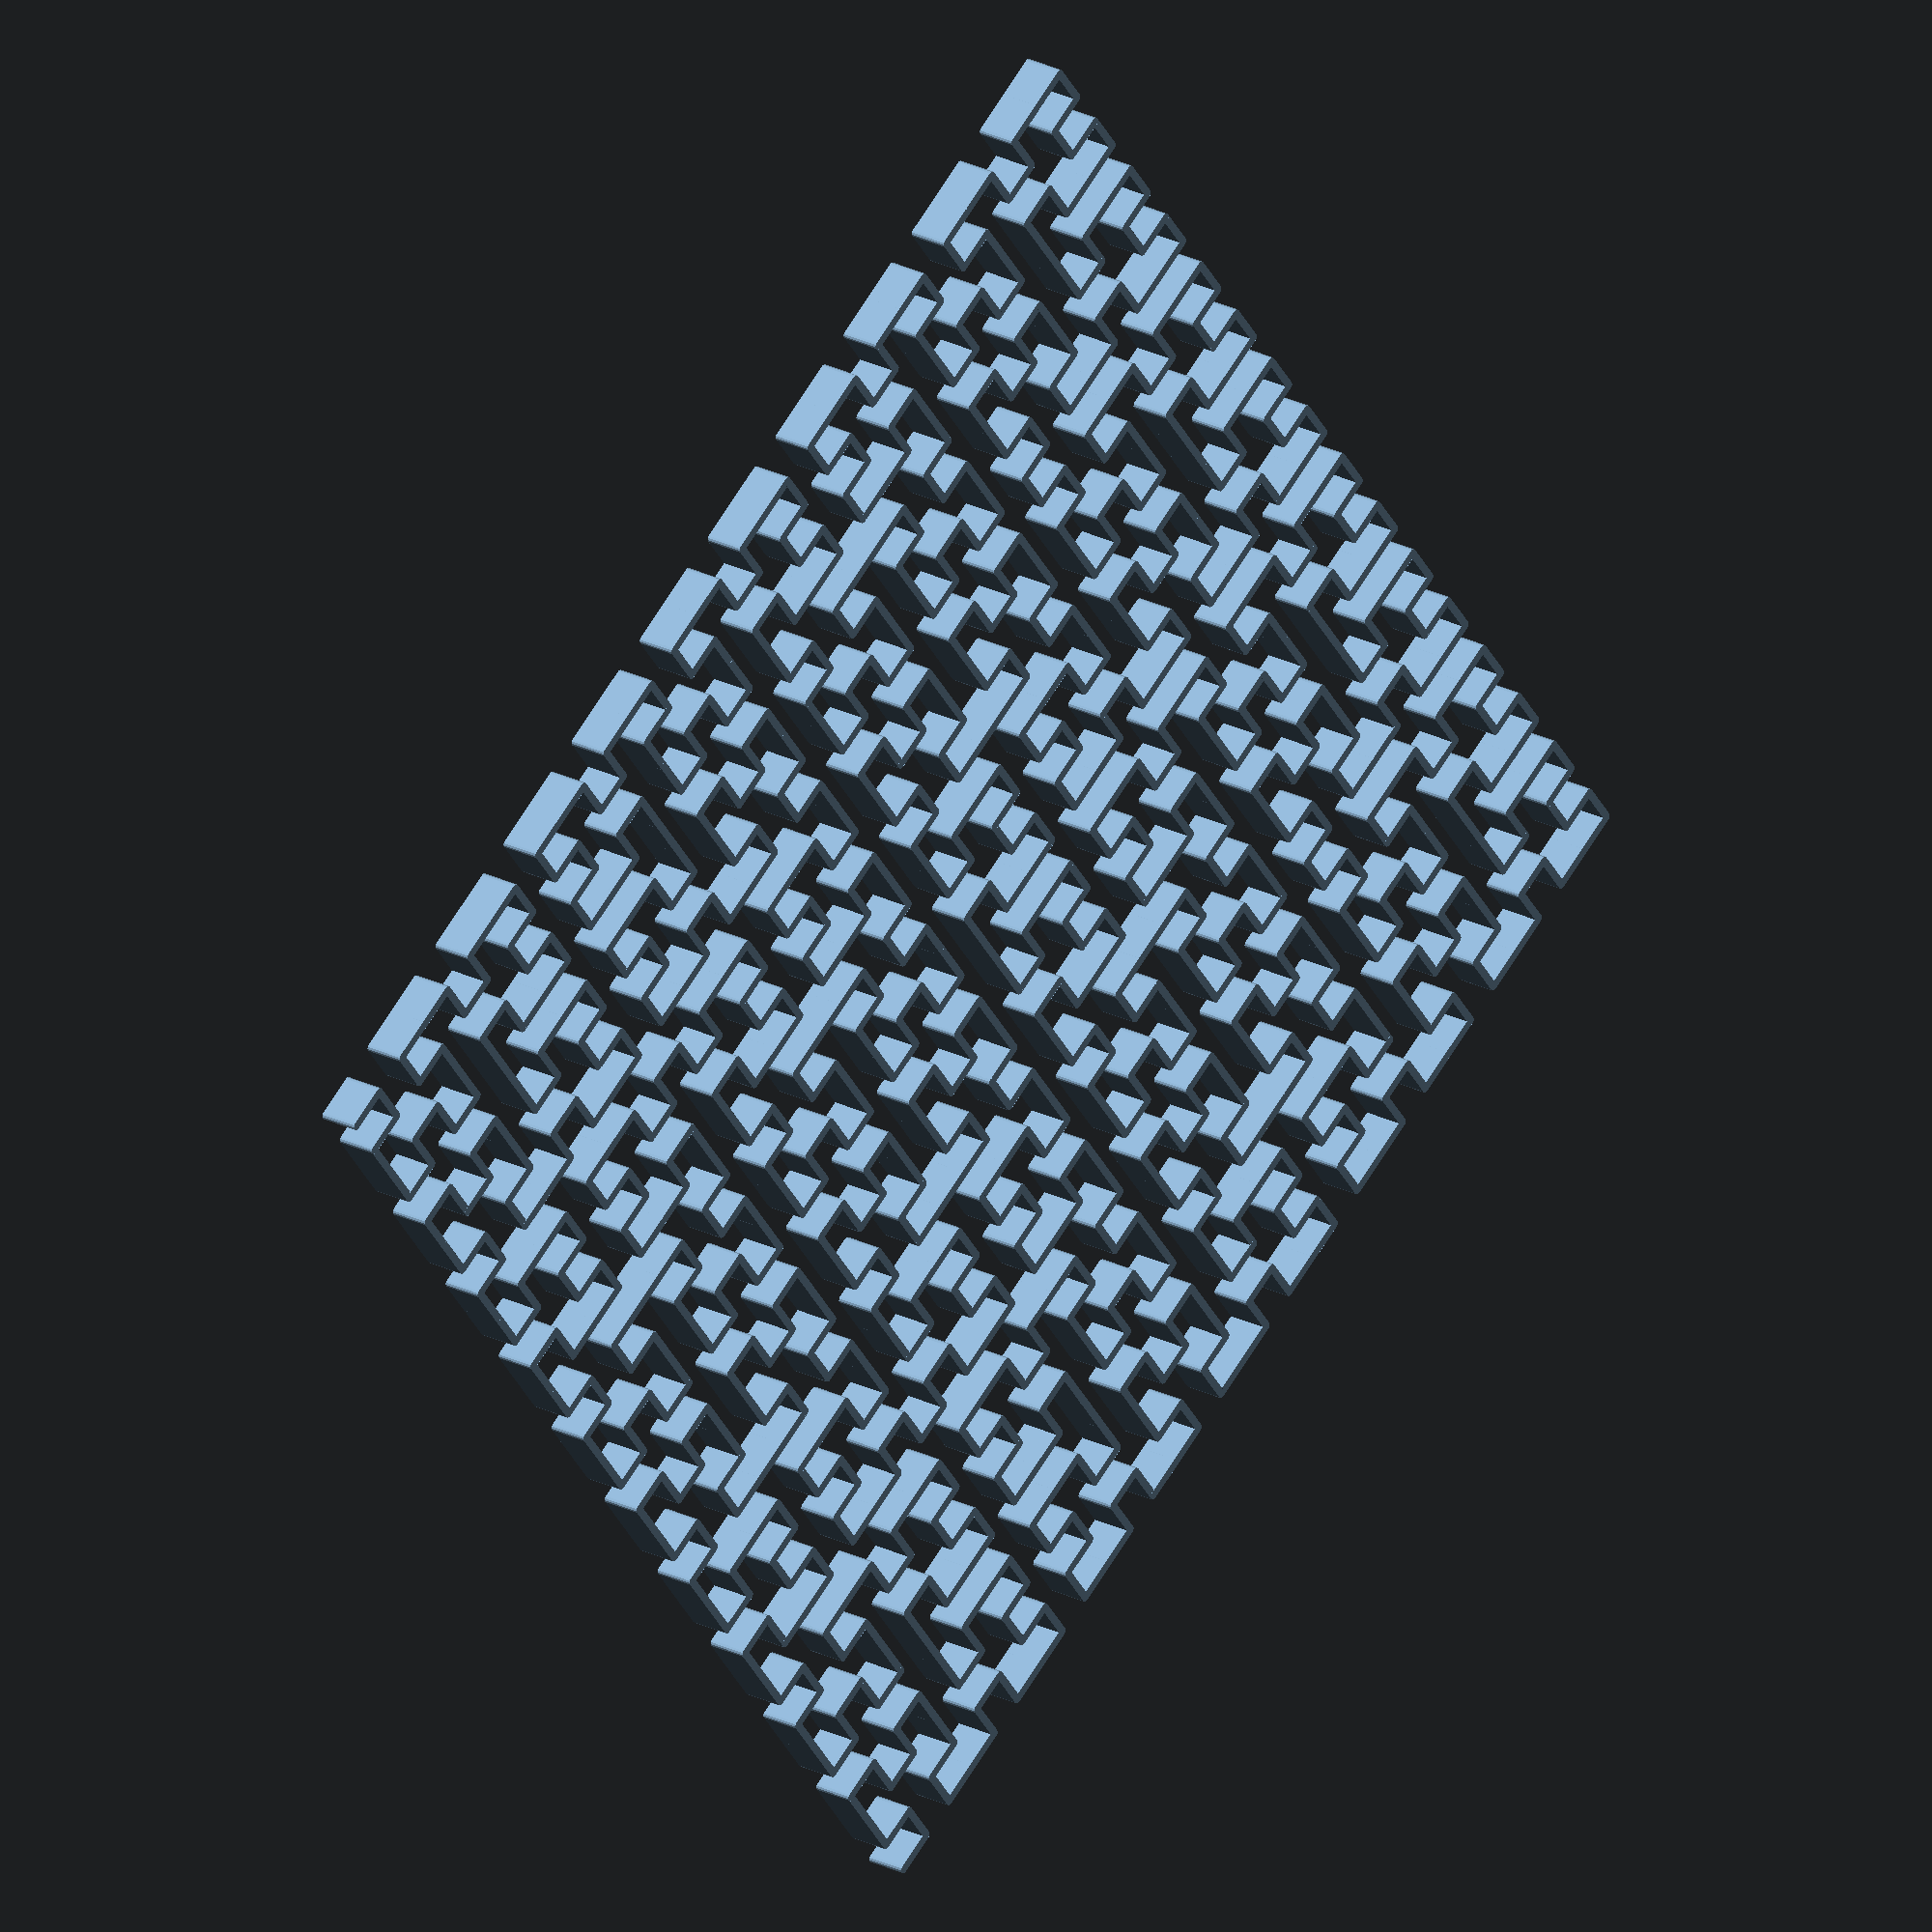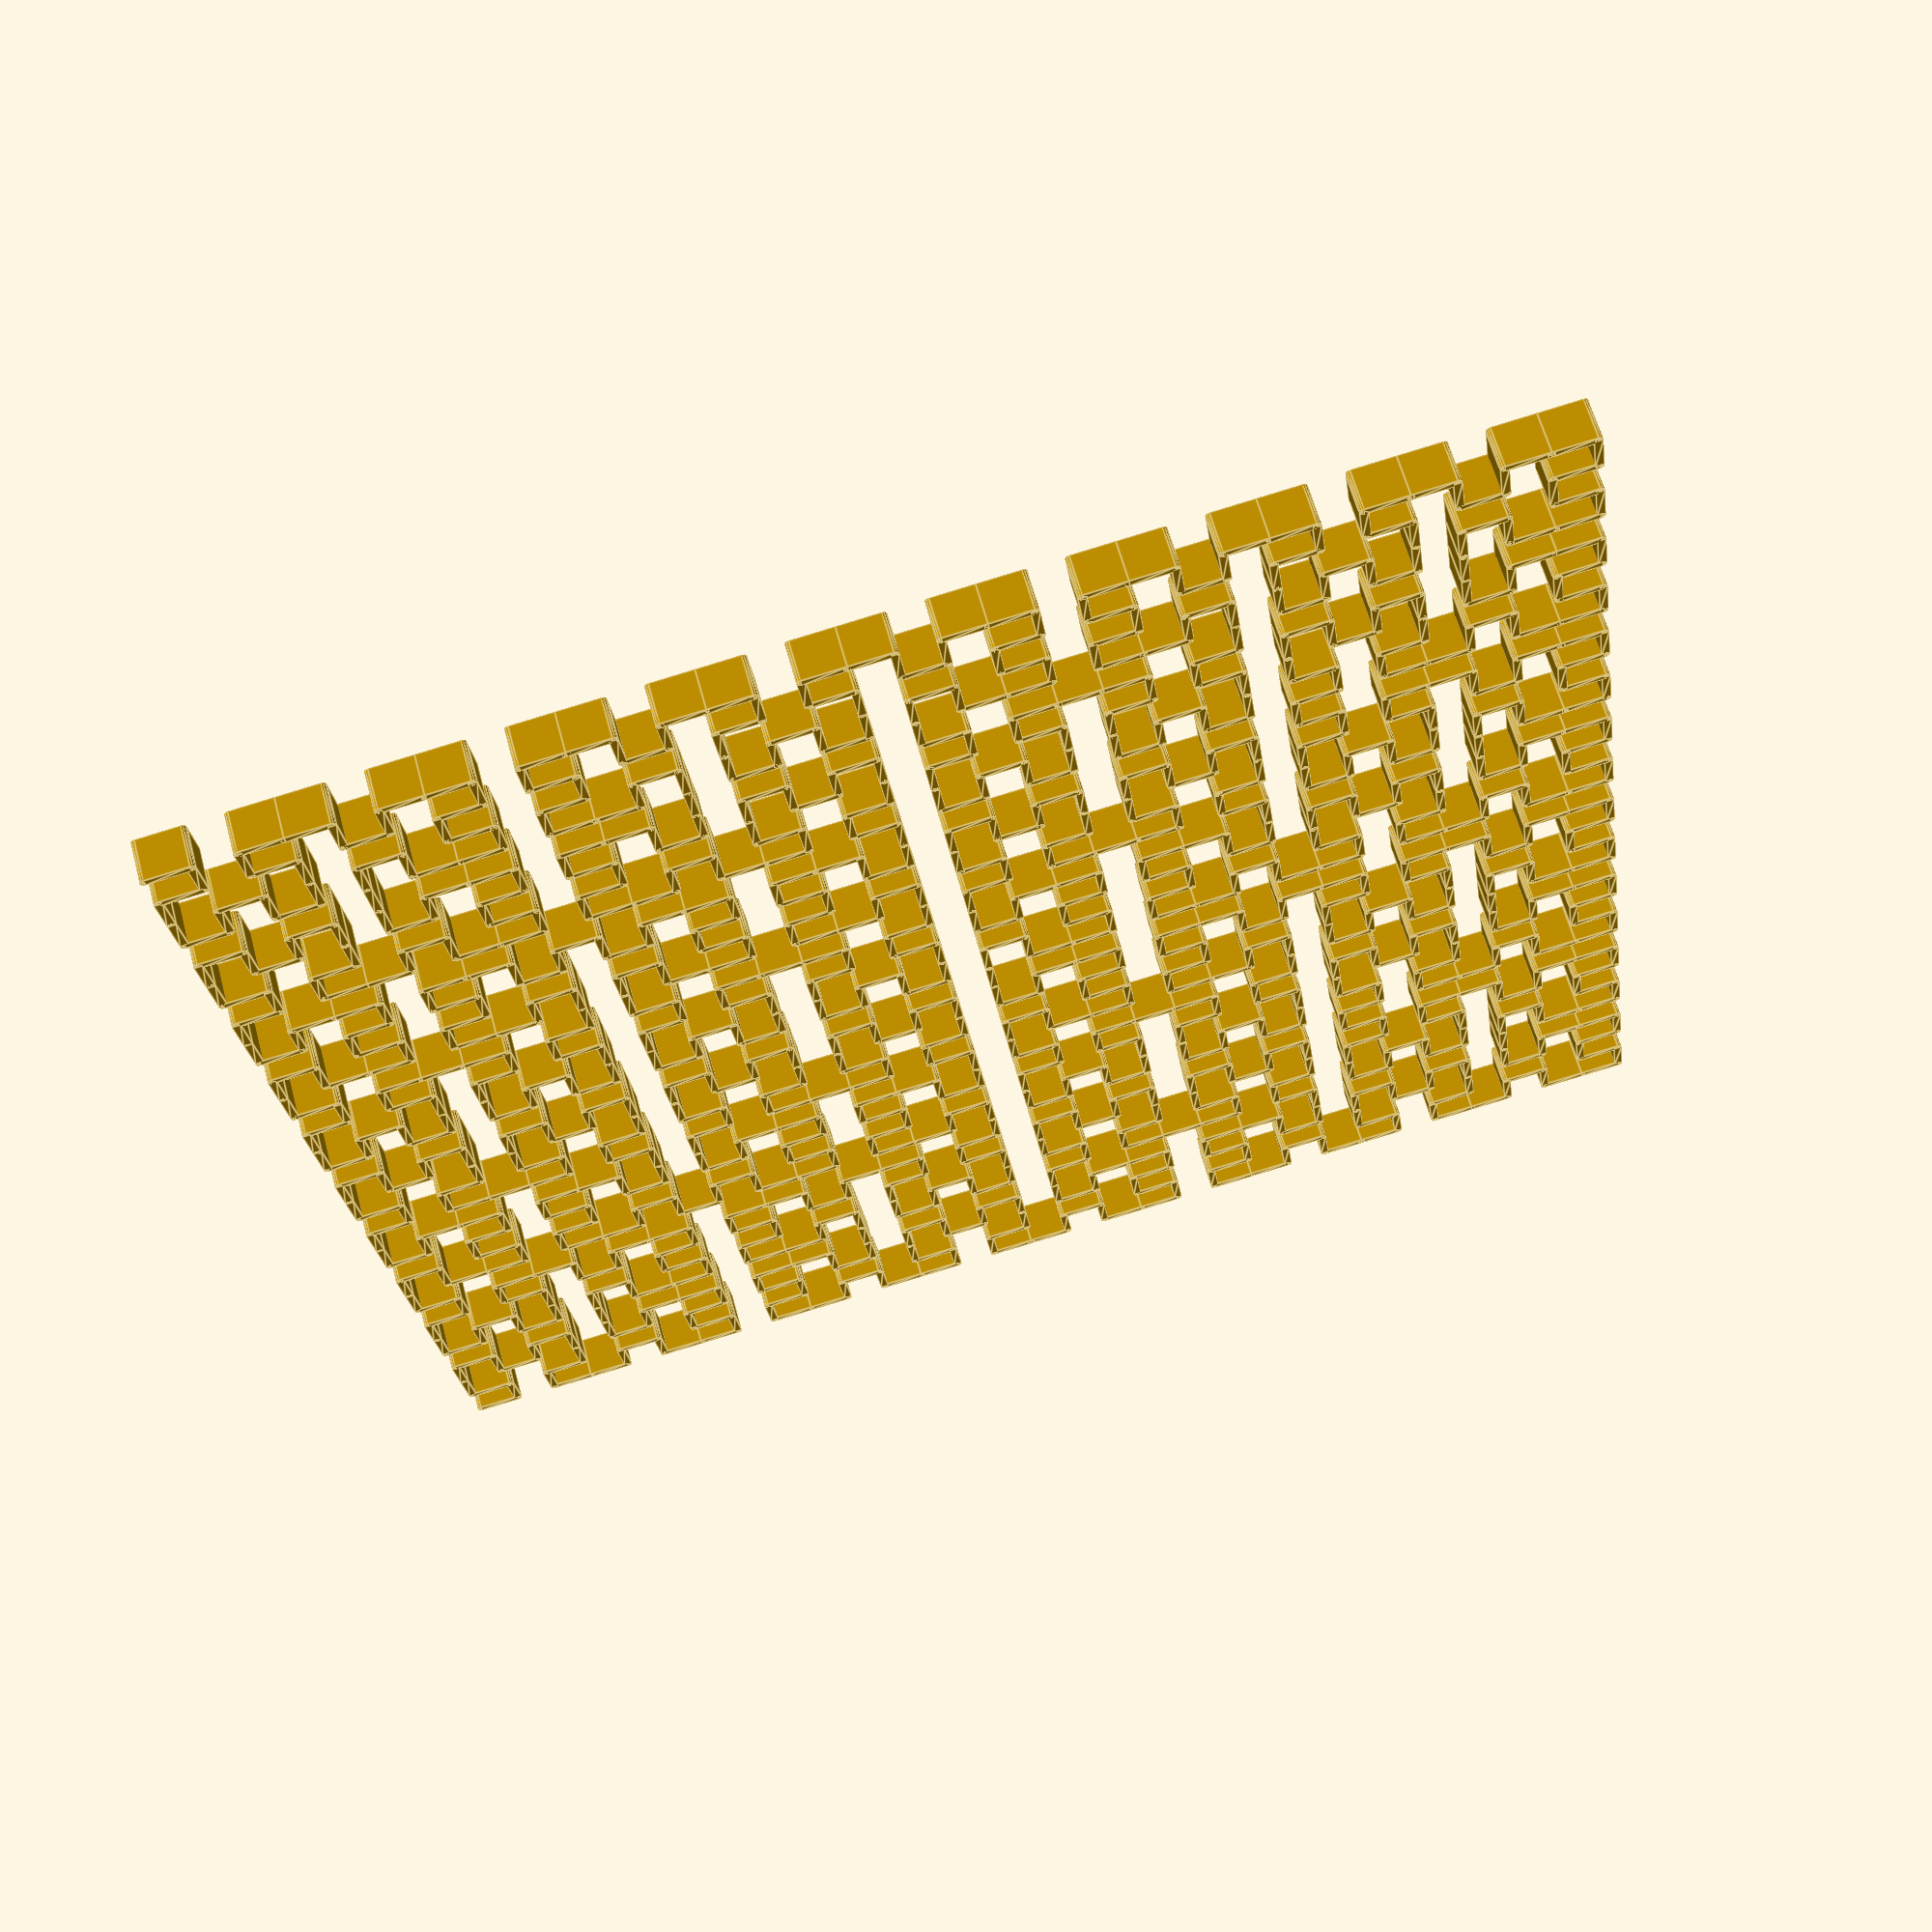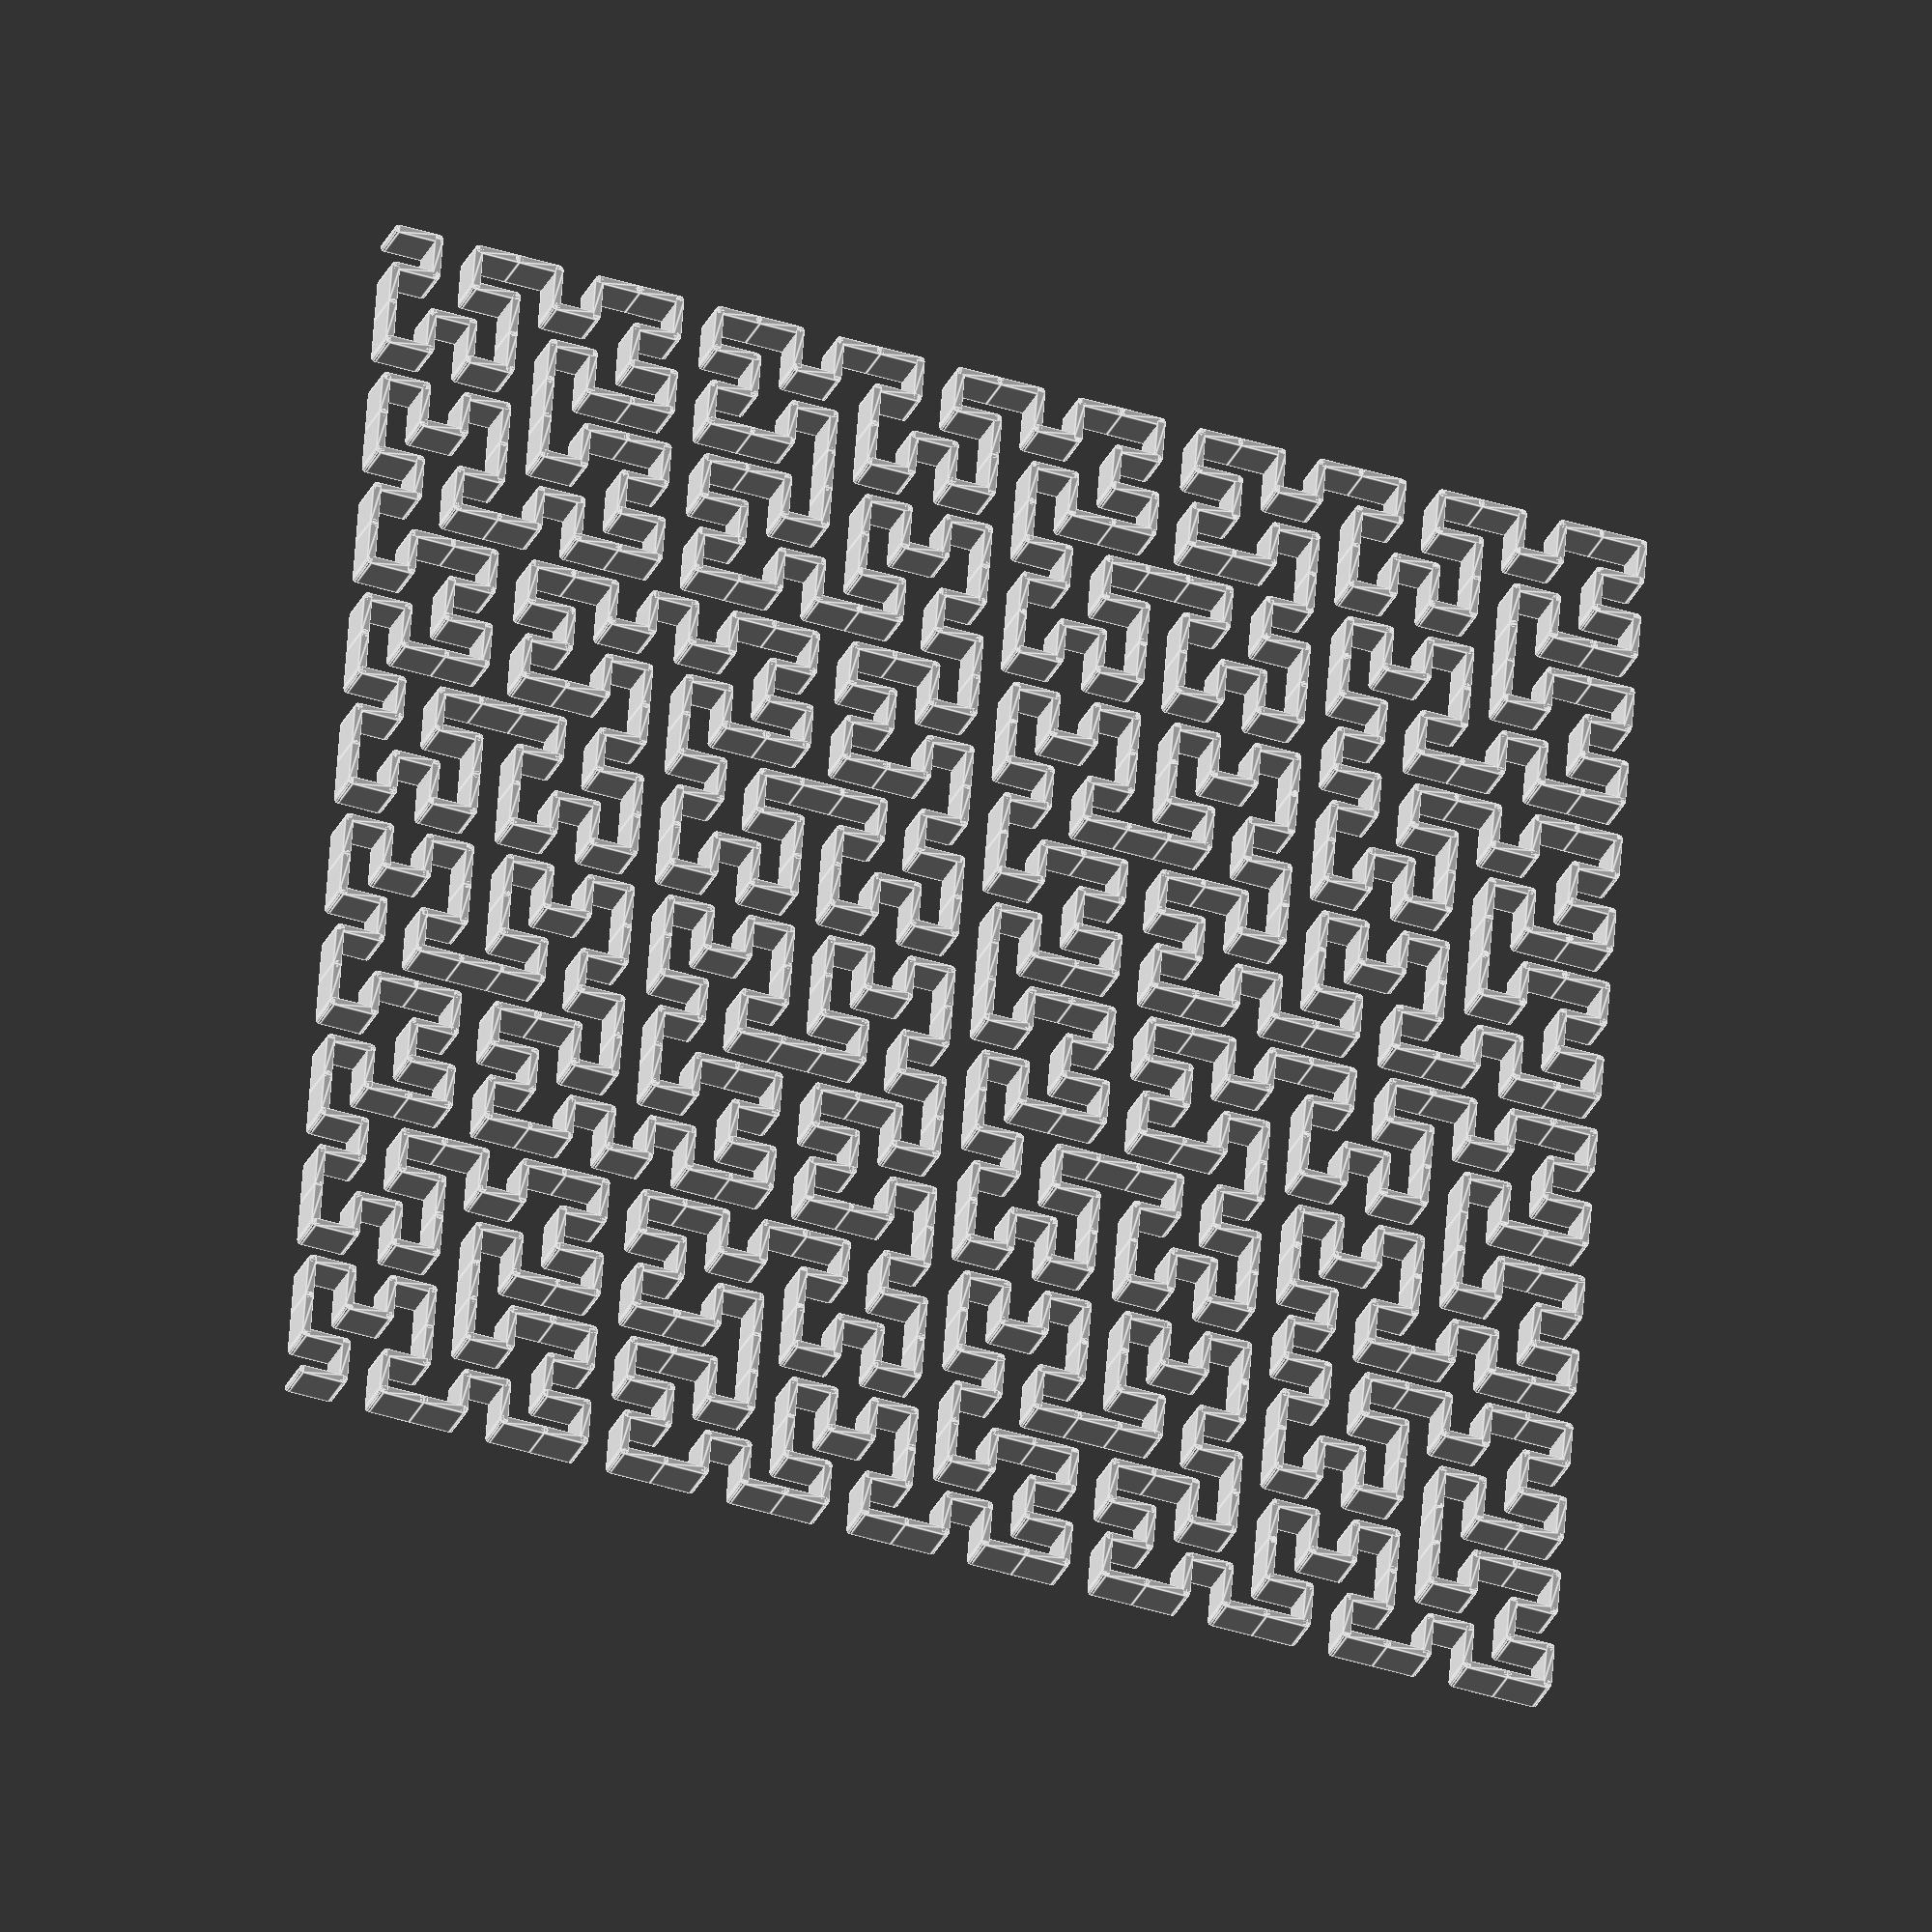
<openscad>

/*
  L-system (Lindenmayer) 
    symbols  
       F,A,B forward step
       + turn right angle
       - turn left angle
       other symbols are ignored when executing
       
  see http://paulbourke.net/fractals/lsys/ 
    for a plethora of examples
  
  kit wallace Nov 2019 
  with thanks to Ronaldo and the Openscad Forum
*/

function find(key, list) =
      list[search([key],list)[0]]  ;

function join(l,s="",i=0) =
   i <len(l) 
      ? join(l,str(s,l[i]),i+1)
      : s;
      
function replace(s,rules) =
   join([for (c = s)
      let(r=find(c,rules)[1])
      r==undef ? c : r
   ]);
      
function gen(s,rules,k) =
    k==0? s : gen(replace(s,rules),rules,k-1);

function string_to_points(s,step=1,angle=90,pos=[0,0],dir=0) =
  [for( i  = 0,
        ps = [pos];

        i <= len(s);

        c   = s[i],
        pos = c=="F" ||c=="A" || c=="B"
               ? pos + step*[cos(dir), sin(dir)]
               : pos,
        dir = c=="+"  
              ? dir + angle
              : c=="-"
                ? dir - angle
                : dir,
        ps  = c=="F" ||c=="A" || c=="B"
               ? concat([pos], ps) : ps,
        i   = i+1 )
  
        if(i==len(s)) each ps ];
          
      
module path(points,width,closed=false) {
   r=width/2;
   for (i=[0:len(points)-2]) {
      hull() {    
          translate(points[i]) circle(r);
          translate(points[i+1]) circle(r);
      }    
    }
    if (closed) {
      hull() {    
          translate(points[len(points)-1]) 
              circle(r);
          translate(points[0])
              circle(r);
      } 
    }
};
/* curve directory entry structure
   0 - name
   1 - axiom
   2 - rules
   3 - angle in degrees
*/
curves =[
   ["Dragon",
   "FX",
   [
     ["X","X+YF+"],
     ["Y","-FX-Y"]
   ],
   90],

   ["Moore",
    "LFL+F+LFL",
    [
     ["L","-RF+LFL+FR-"],
     ["R","+LF-RFR-FL+"]
    ],
    90],
    
    ["Sierpinski Arrowhead",
     "A",
     [
       ["A", "B-A-B"],
       ["B","A+B+A"]
     ],
    60],
    
    ["Hilbert",
     "X",
     [
       ["X","-YF+XFX+FY-"],
       ["Y","+XF-YFY-FX+"]
     ],
     90],
     
     ["Peano-Gosper",
      "A",
     [
       ["A","A-B--B+A++AA+B-"],
       ["B","+A-BB--B-A++A+B"]
      ],
     60],
    
     ["Sierpinski triangle",
      "A-B-B",
      [
        ["A","A-B+A+B-A"],
        ["B","BB"]
      ],
      120],
      
      ["Peano",
       "X",
       [
        ["X","XFYFX+F+YFXFY-F-XFYFX"],
        ["Y","YFXFY-F-XFYFX+F+YFXFY"]
       ],
       90],
 
      ["Koch snowflake",
       "F++F++F",
       [["F","F-F++F-F"]],
       60],

       ["Square Sierpinski", 
        "F+XF+F+XF",
        [["X","XF-F+F-XF+F+XF-F+F-X"]],
       90],

      ["Cesaro fractal",
       "F",
       [["F","F+F--F+F"]],
       85],
       
      ["Paul Bourke 1",
       "F+F+F+F+",
       [["F","F+F-F-FF+F+F-F"]],
       90],
       
       ["Paul Bourke Triangle",
        "F+F+F",
        [["F","F-F+F"]],
        120],
        
        ["Paul Bourke Crystal",
         "F+F+F+F",
         [["F","FF+F++F+F"]],
        90]
   ];

for (i=[0:len( curves)-1])
    echo(i,curves[i][0]); 


ci=3;
k=5;

width=0.2;
scale= 1;

$fn=12;
curve=curves[ci];
echo(curve);
sentence=gen(curve[1],curve[2],k);
angle =curve[3];
//echo(sentence);
echo("k",k);
echo("sentence length",len(sentence));


points = string_to_points(sentence,step=1,angle=angle);
//echo(points);
echo("curve length", len(points)-1);
scale(scale)
    path(points,width=width);

</openscad>
<views>
elev=337.8 azim=127.9 roll=132.0 proj=o view=wireframe
elev=117.6 azim=82.1 roll=195.0 proj=p view=edges
elev=209.3 azim=94.4 roll=200.4 proj=o view=edges
</views>
